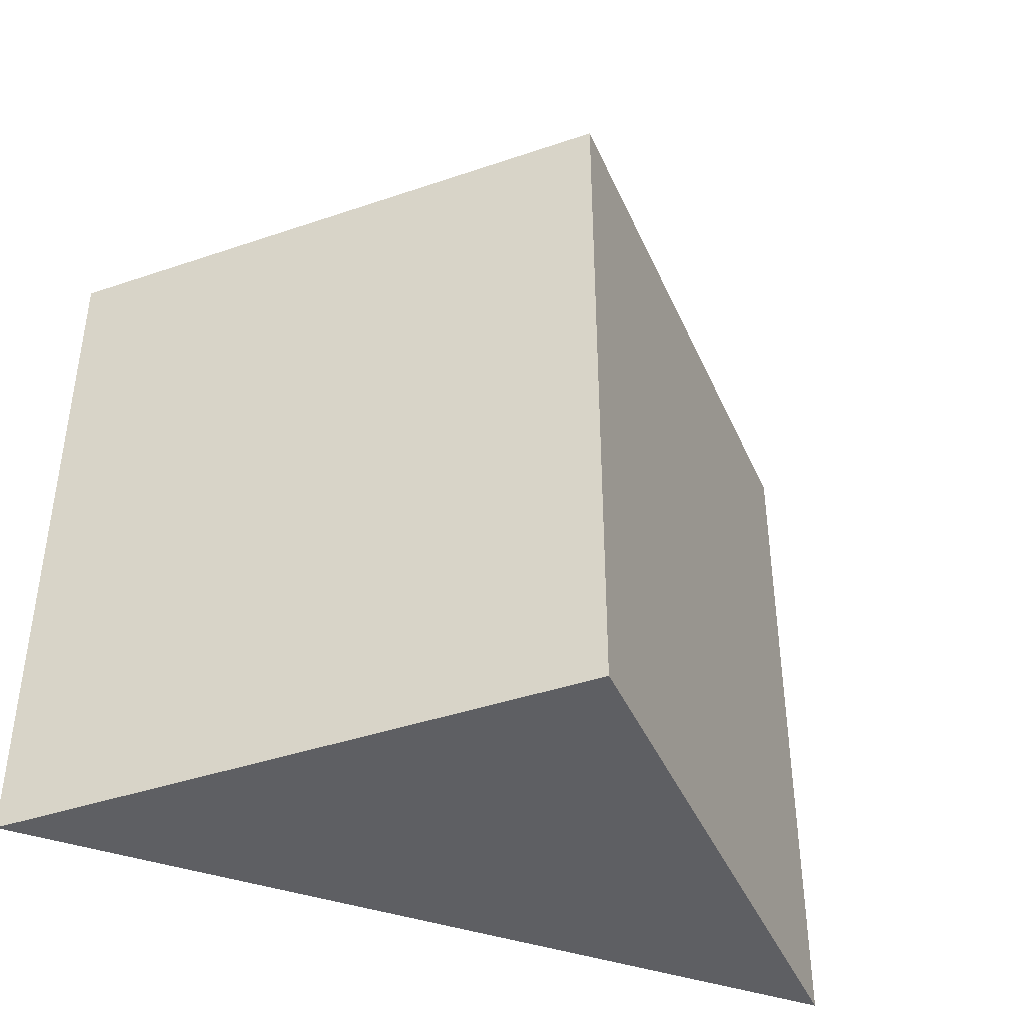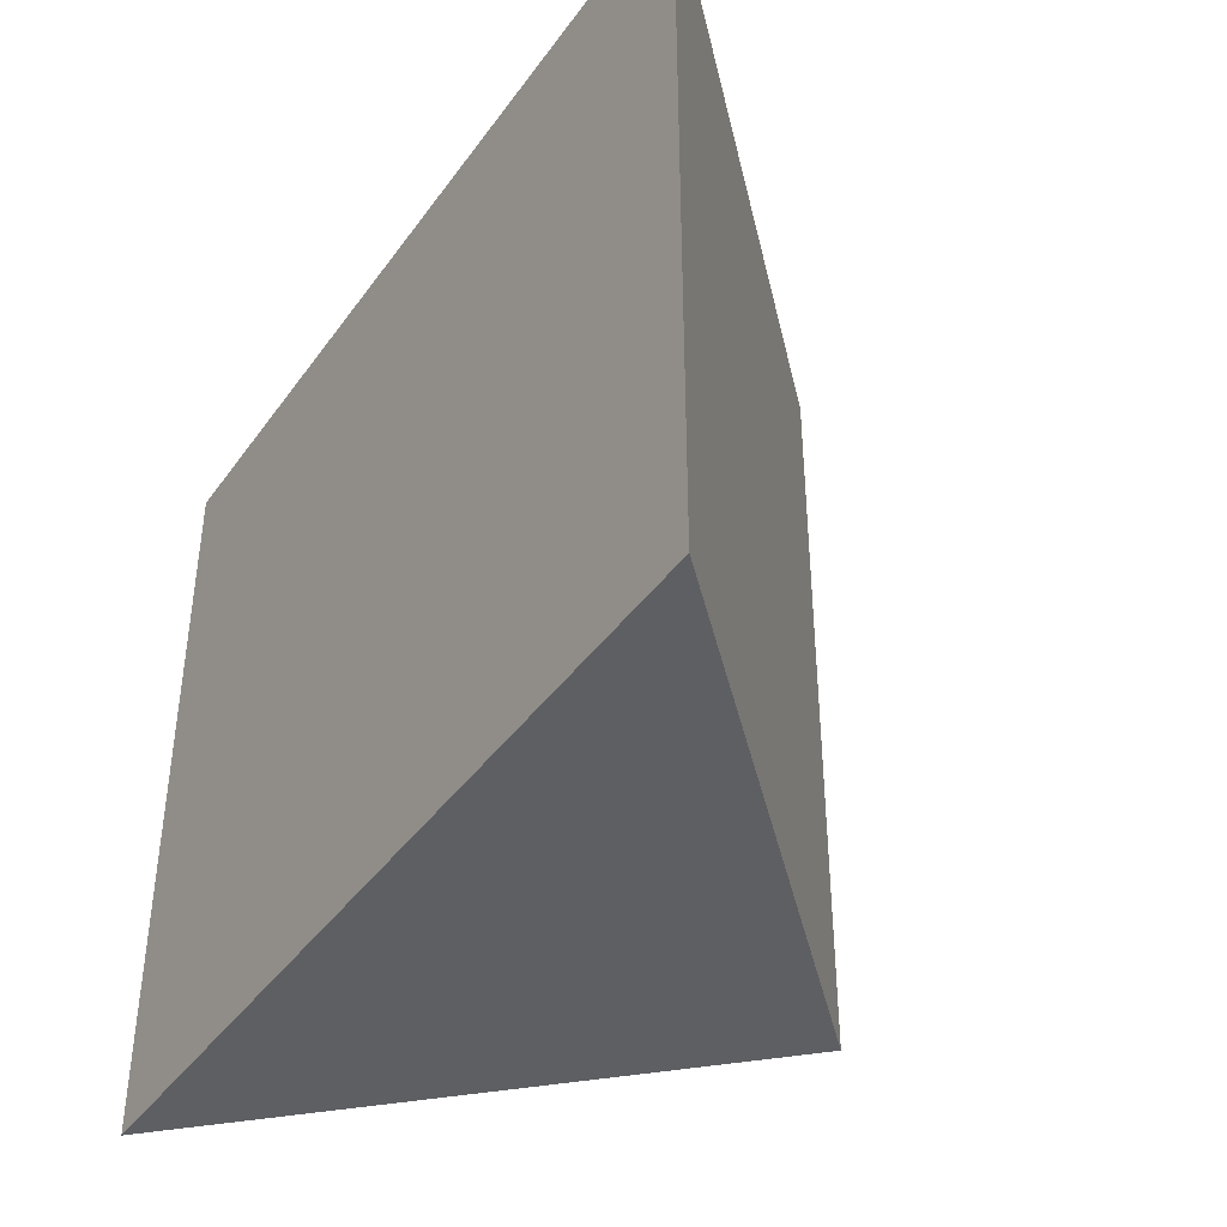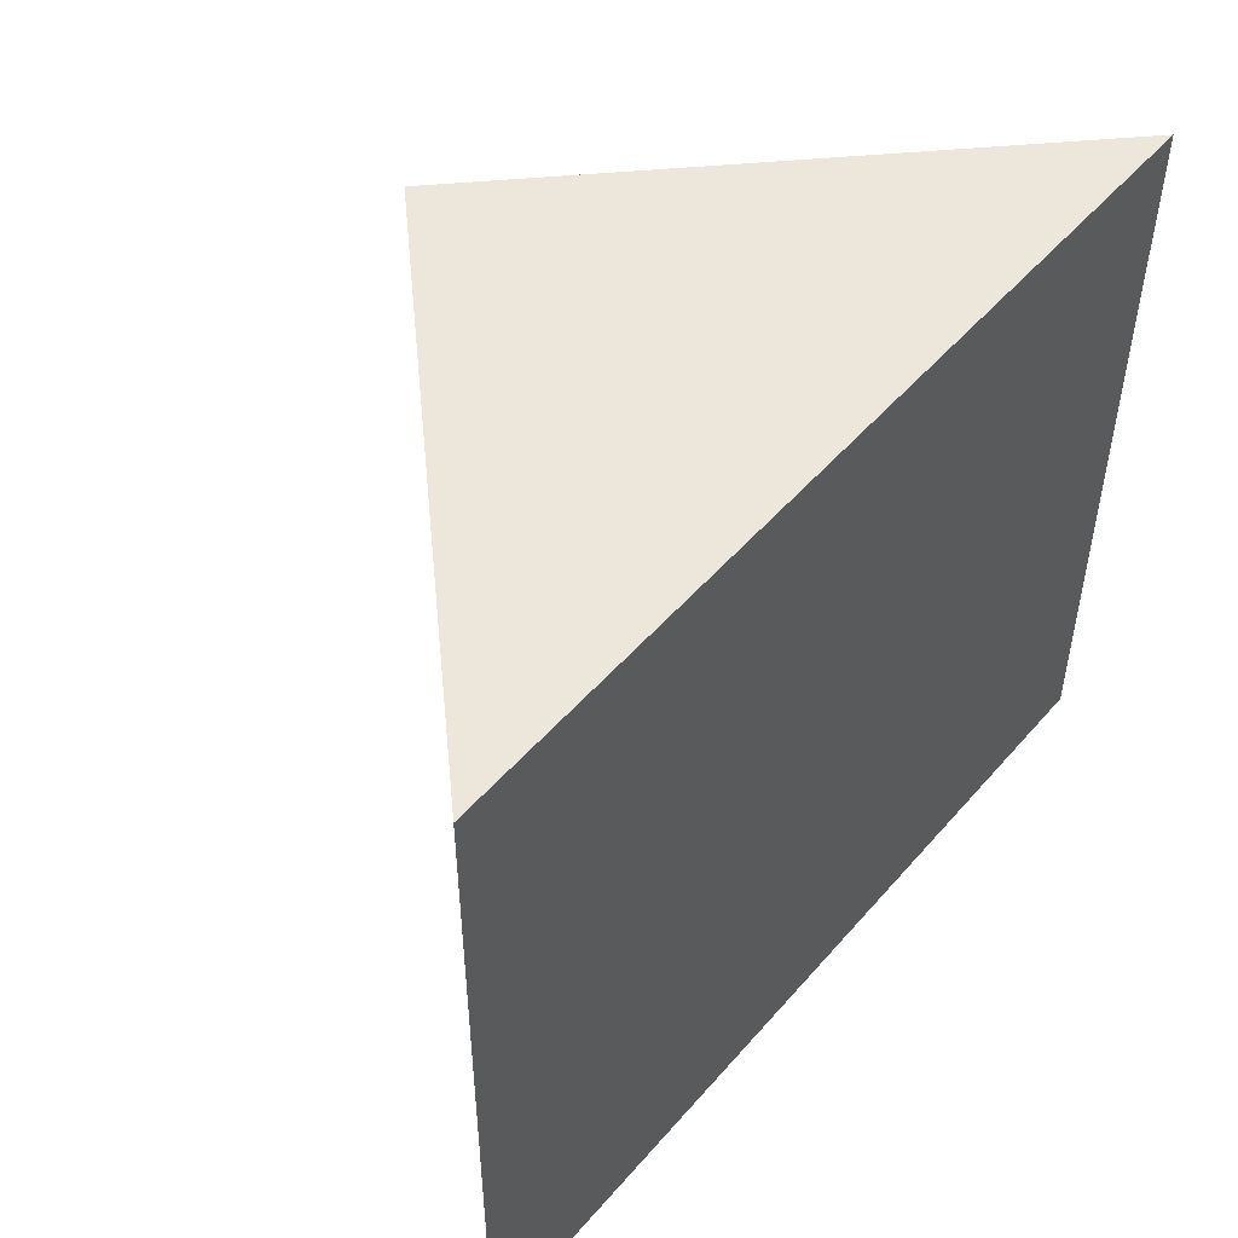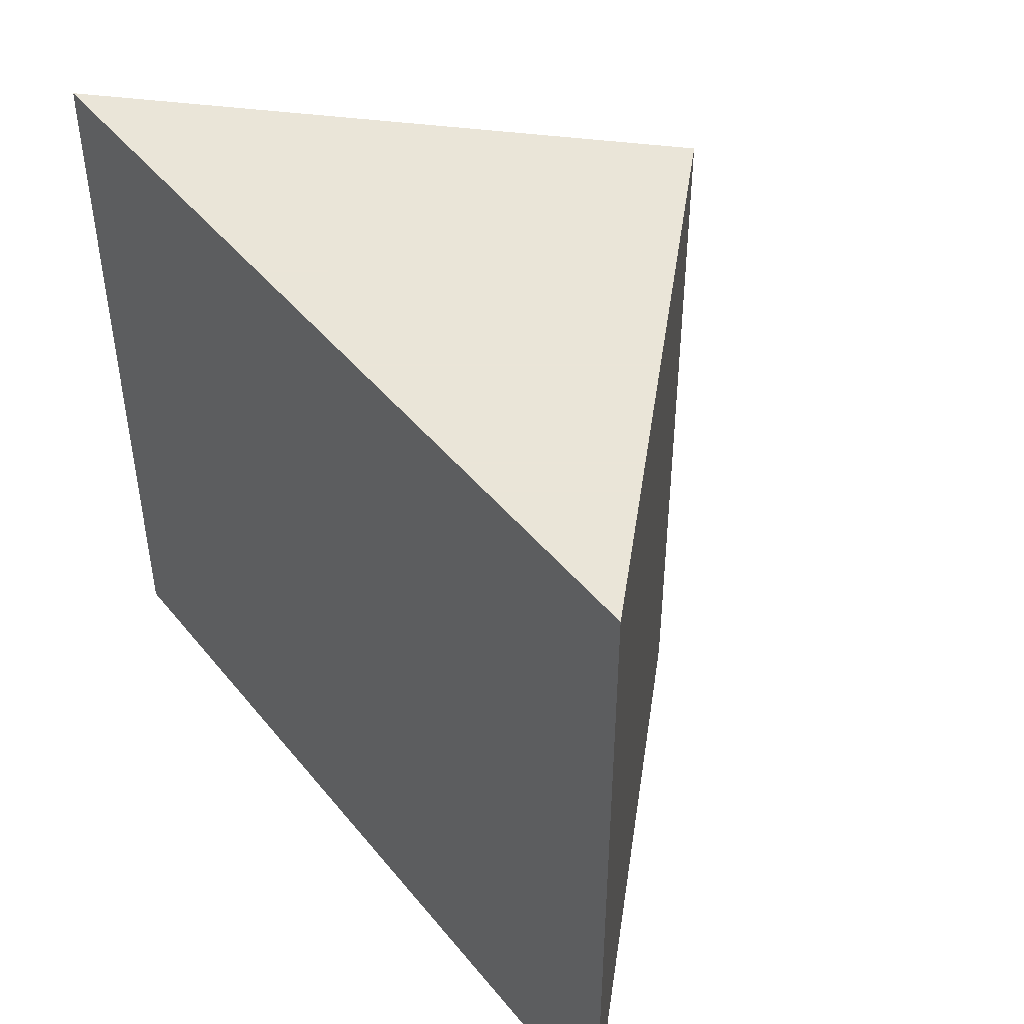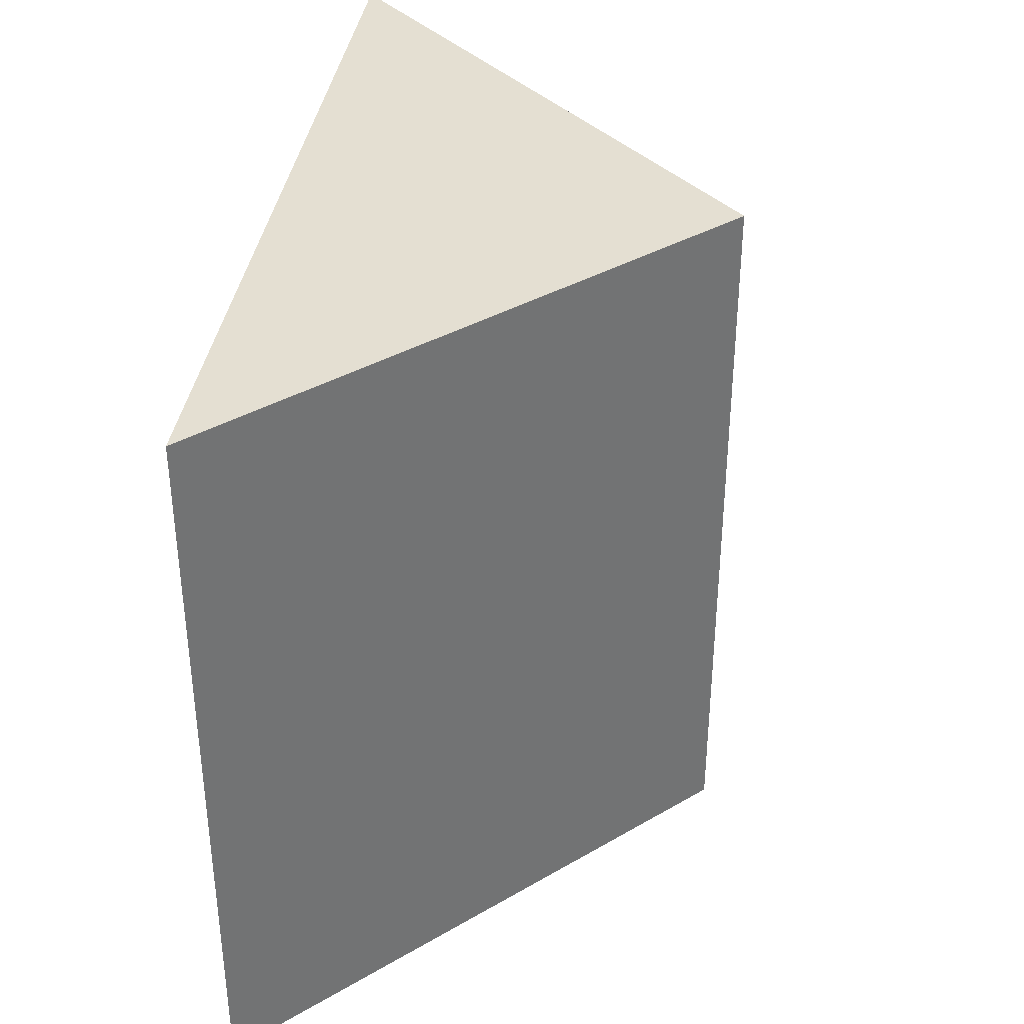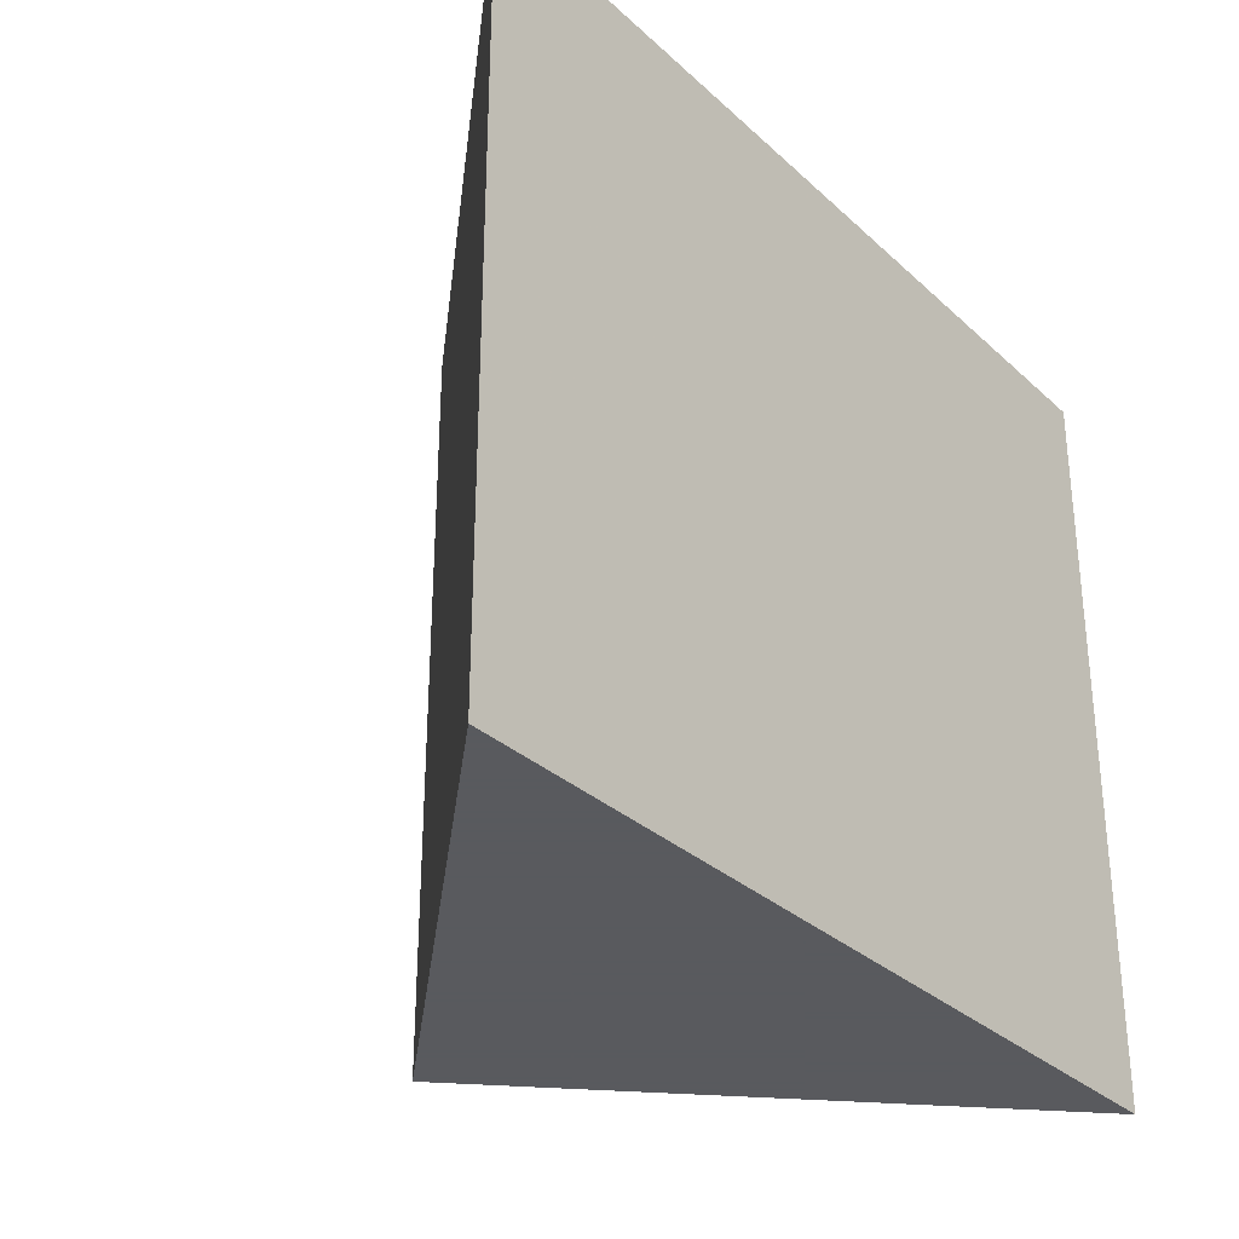
<metadata>
{"format":"obj","ext":"obj","renderer":"f3d","projection":"perspective","resolution":1024,"background":"white","views":[{"elev":-41.5,"azim":-22.6,"up":"+Y"},{"elev":-40.8,"azim":-122.3,"up":"+Y"},{"elev":50.3,"azim":129.2,"up":"+Y"},{"elev":45.5,"azim":-126.5,"up":"+Y"},{"elev":36.9,"azim":-82.0,"up":"+Y"},{"elev":-31.2,"azim":128.0,"up":"+Y"}]}
</metadata>
<code>
v 49.5 70 41.58
v 49.5 -0.001 41.58
v 91.08 58.8 0
v 49.5 70 7.105e-15
v 7.918 58.8 3.553e-15
v 7.918 64.42 3.553e-15
v 7.918 70 3.553e-15
v 91.08 70 0
v 91.08 5.575 0
v 91.08 -0.001 0
v 7.918 -0.001 3.553e-15
f 3 1 2
f 1 5 2
f 8 1 3
f 4 7 1
f 1 8 4
f 1 6 5
f 1 7 6
f 9 3 2
f 5 11 2
f 10 9 2
f 10 2 11
f 8 3 6
f 6 3 9
f 6 7 4
f 6 4 8
f 5 6 9
f 11 5 9
f 10 11 9

</code>
